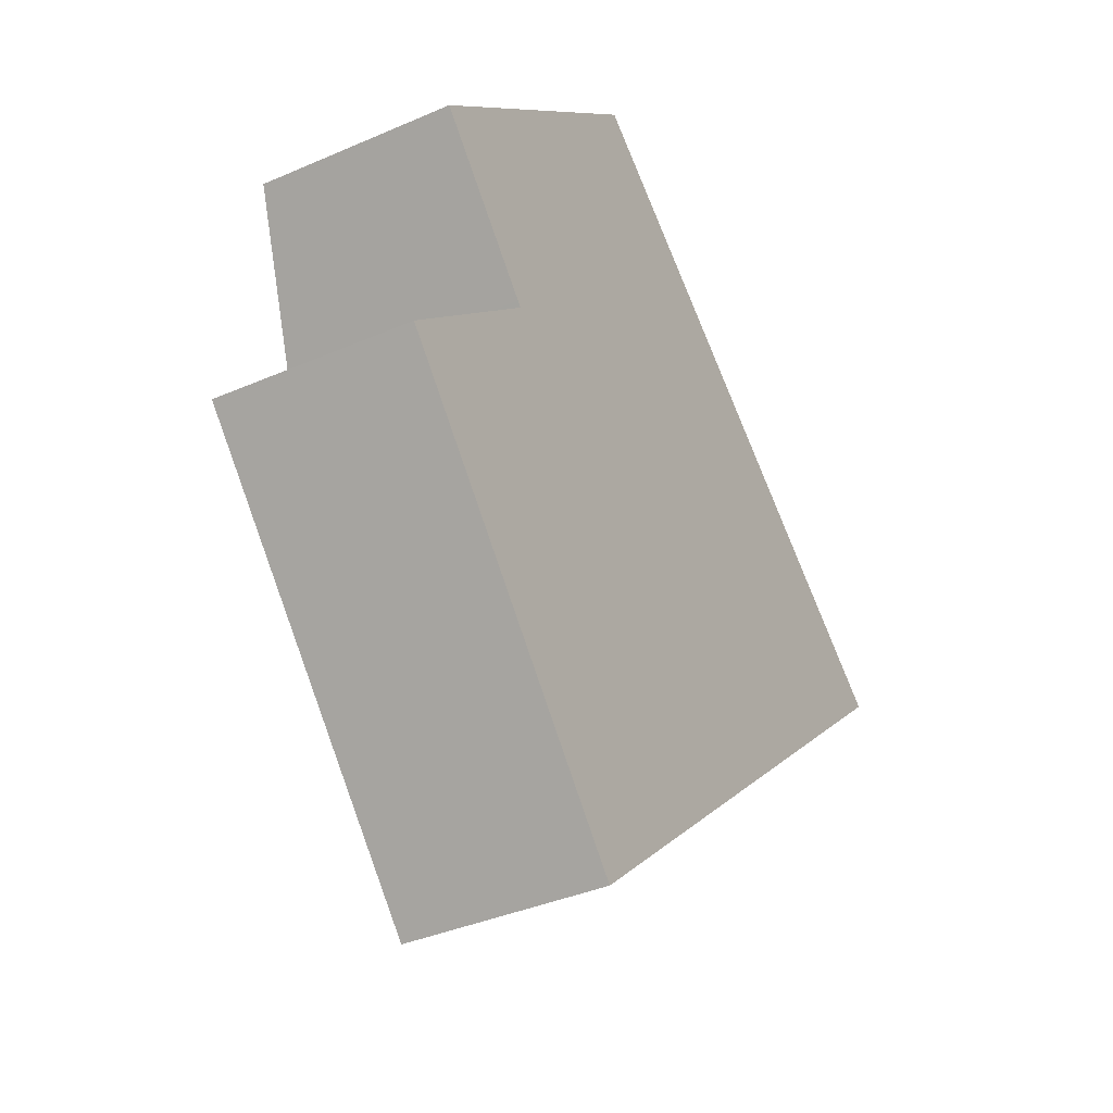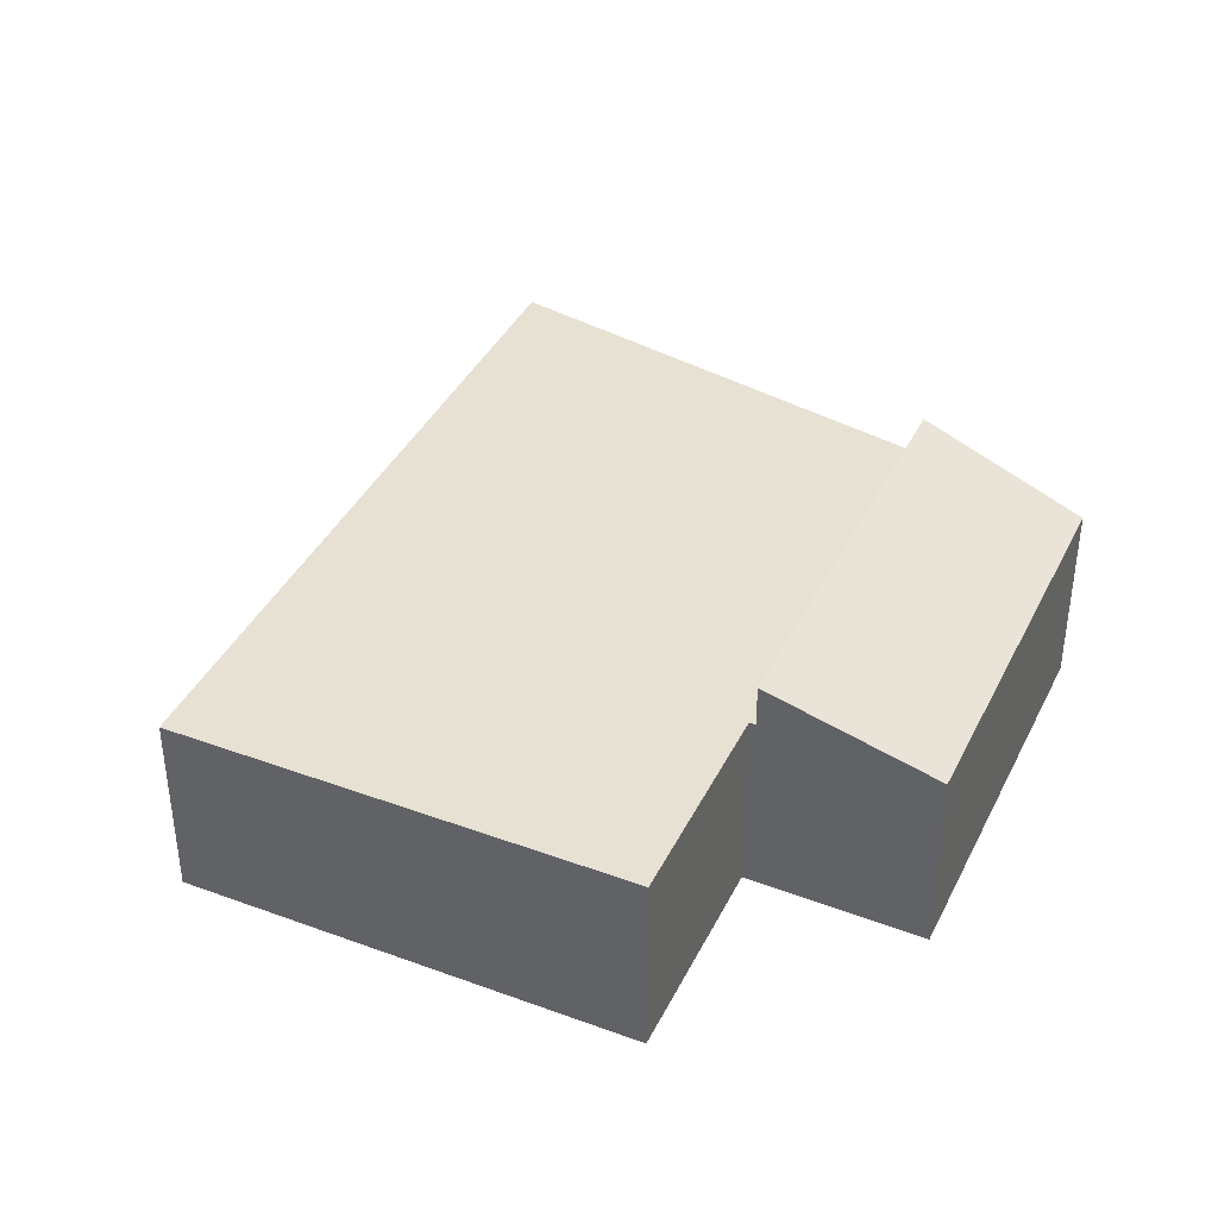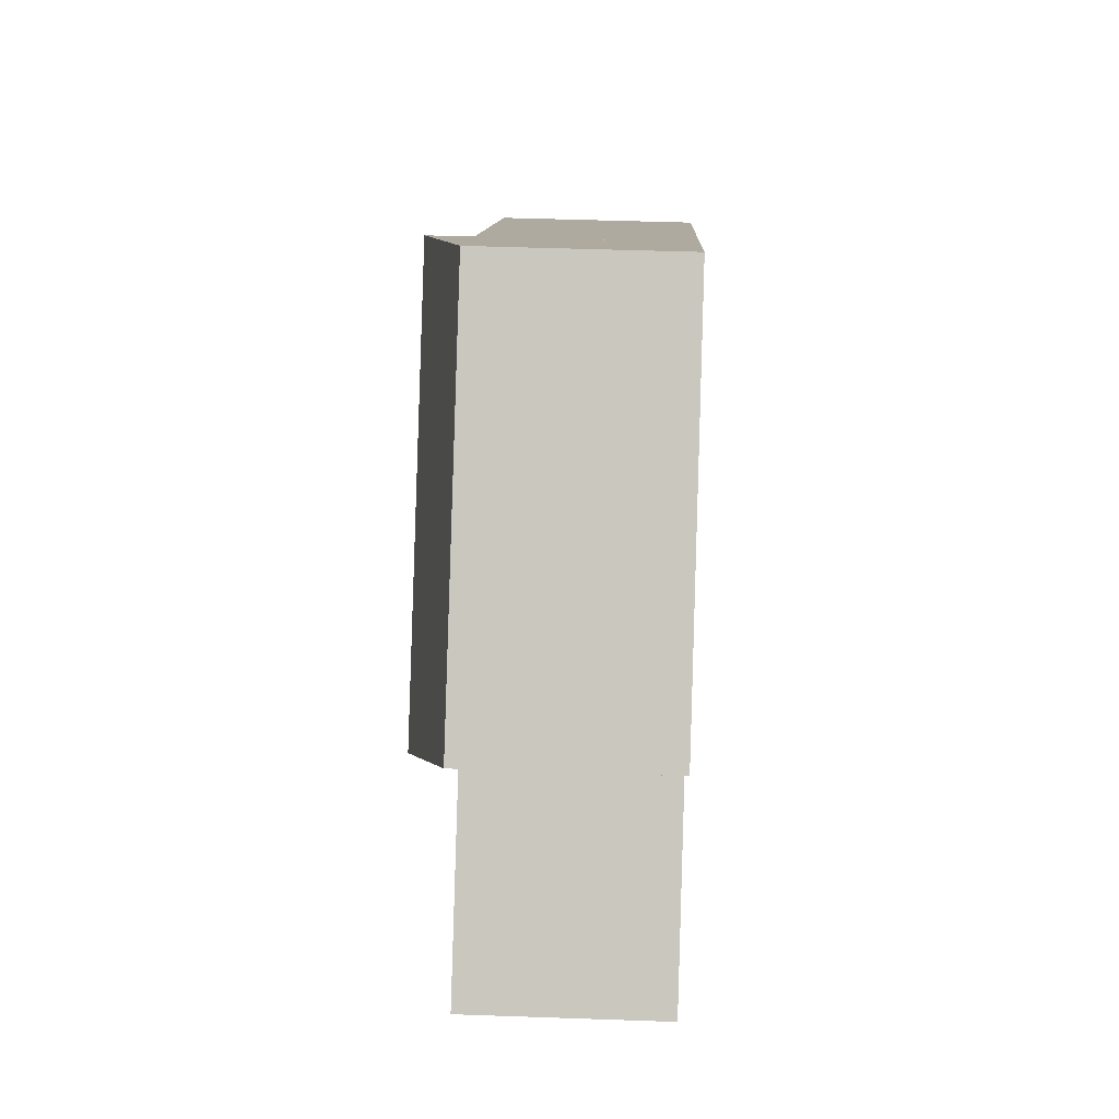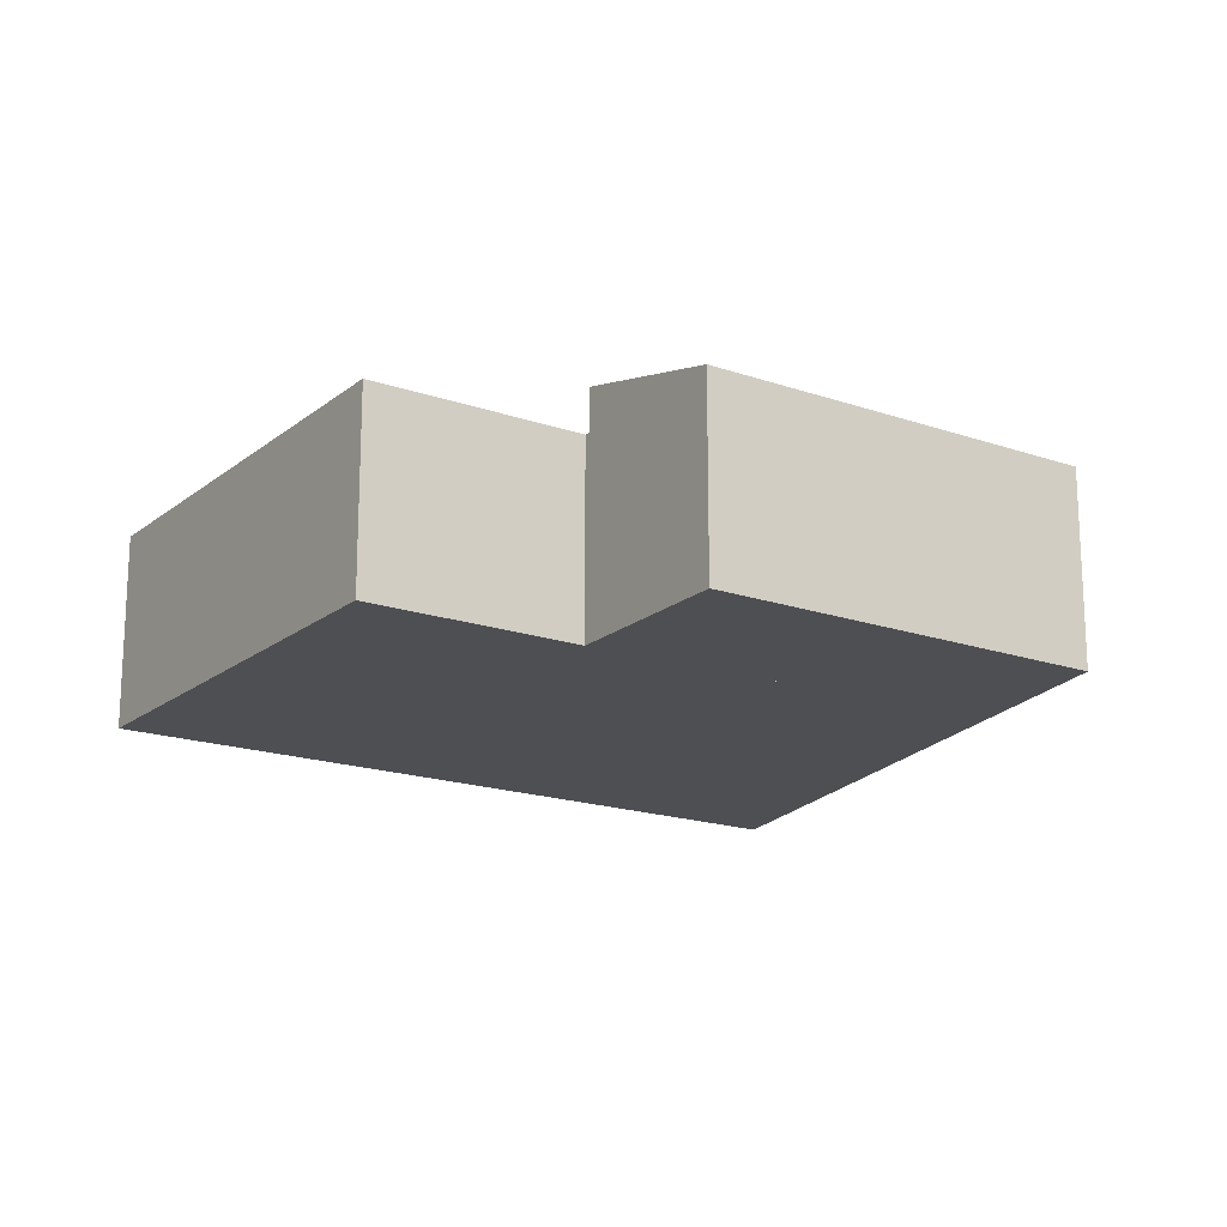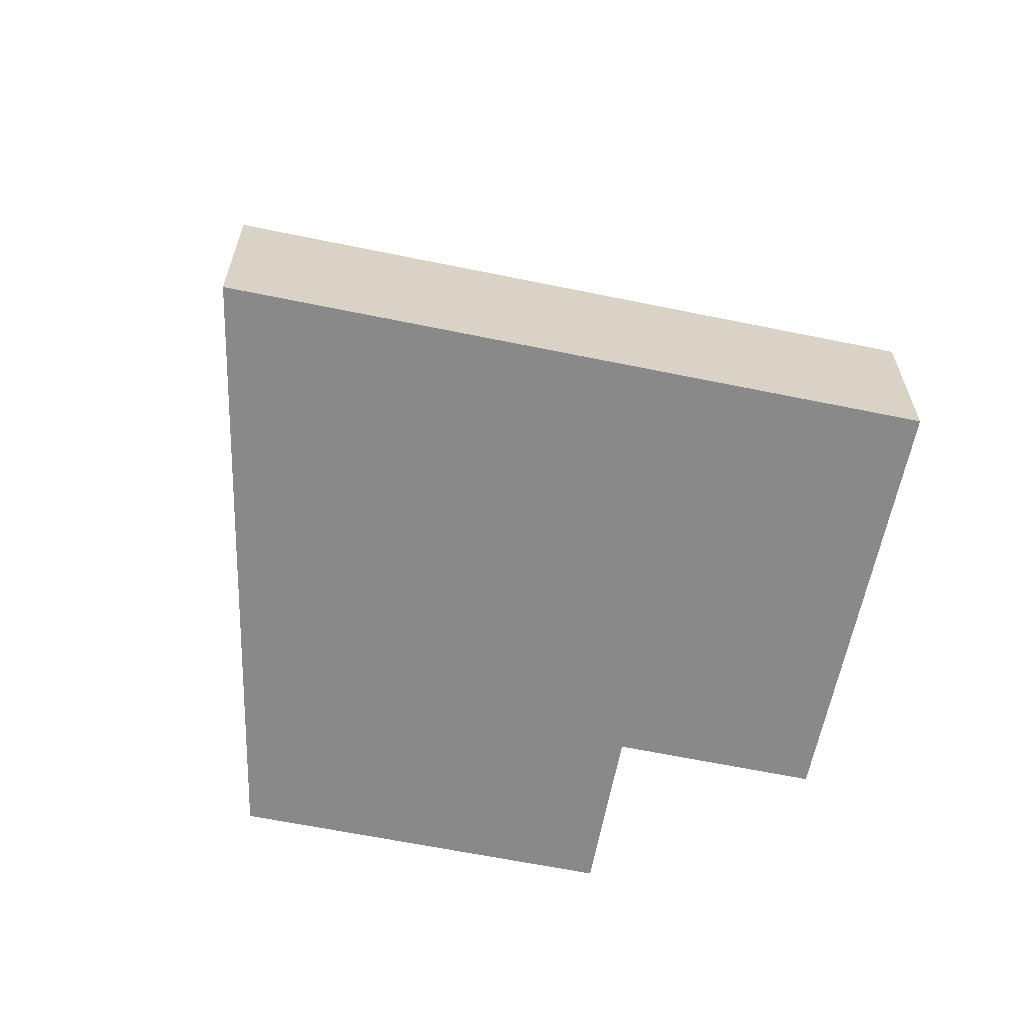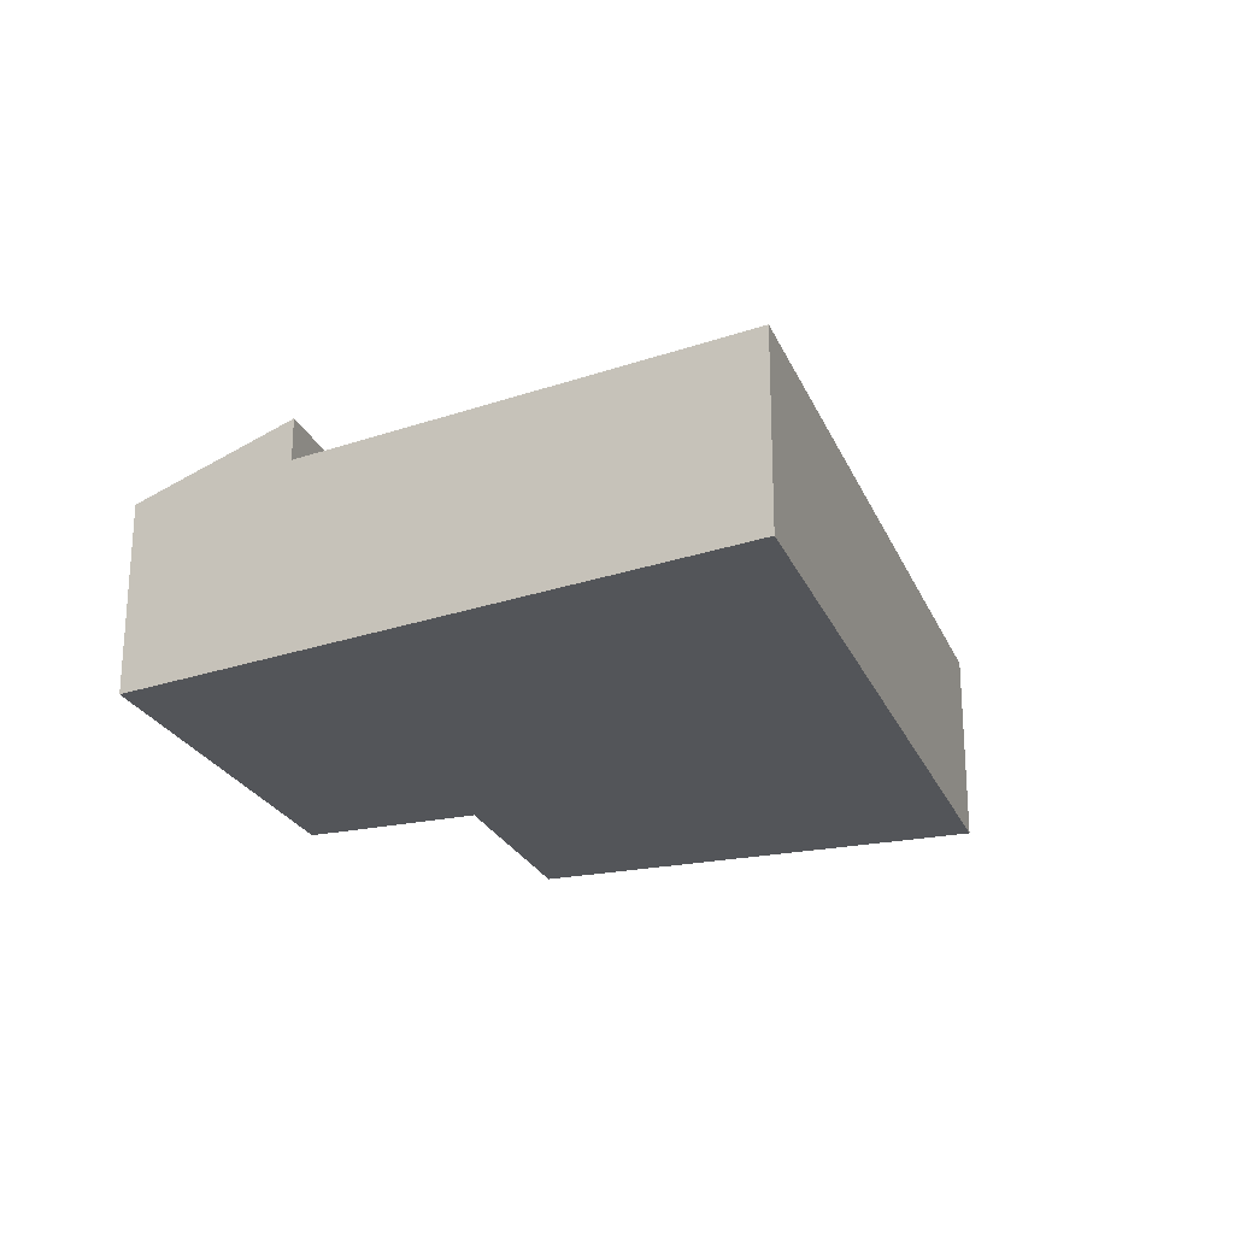
<metadata>
{"format":"obj","ext":"obj","renderer":"f3d","projection":"perspective","resolution":1024,"background":"white","views":[{"elev":-37.4,"azim":-60.7,"up":"+Z"},{"elev":39.5,"azim":-107.4,"up":"+Y"},{"elev":46.5,"azim":-87.7,"up":"+Z"},{"elev":-17.9,"azim":-75.9,"up":"+Y"},{"elev":-63.0,"azim":126.5,"up":"+Y"},{"elev":-24.0,"azim":67.1,"up":"+Y"}]}
</metadata>
<code>
v  2.414 3.545 2.281
v  5.214 2.896 8.363
v  7.382 3.545 6.715
v  0.6 2.897 4.24
v  0.6 -2.596e-16 4.24
v  5.214 -5.121e-16 8.363
v  7.382 -4.112e-16 6.715
v  2.414 -1.397e-16 2.281
v  0 2.901 1.776e-16
v  7.735 2.901 -2.559
v  4.72 2.901 -5.25
v  13.18 2.901 2.304
v  2.011 2.901 1.792
v  2.48 2.901 2.21
v  7.382 2.901 6.715
v  2.414 2.901 2.281
v  2.48 -1.353e-16 2.21
v  2.011 -1.097e-16 1.792
v  0 0 0
v  4.72 3.215e-16 -5.25
v  13.18 -1.411e-16 2.304
v  7.735 1.567e-16 -2.559
g defaultobject
f 1 2 3
f 2 1 4
f 5 2 4
f 2 5 6
f 2 7 3
f 7 2 6
f 7 1 3
f 1 7 8
f 8 4 1
f 4 8 5
f 8 6 5
f 6 8 7
f 9 10 11
f 10 9 12
f 12 9 13
f 12 13 14
f 12 14 15
f 15 14 16
f 13 17 14
f 17 13 9
f 17 9 18
f 18 9 19
f 8 15 16
f 15 8 7
f 17 16 14
f 16 17 8
f 20 9 11
f 9 20 19
f 7 12 15
f 12 7 21
f 21 10 12
f 10 21 22
f 10 22 11
f 11 22 20
f 8 21 7
f 21 8 17
f 21 17 18
f 21 18 19
f 21 19 22
f 22 19 20

</code>
